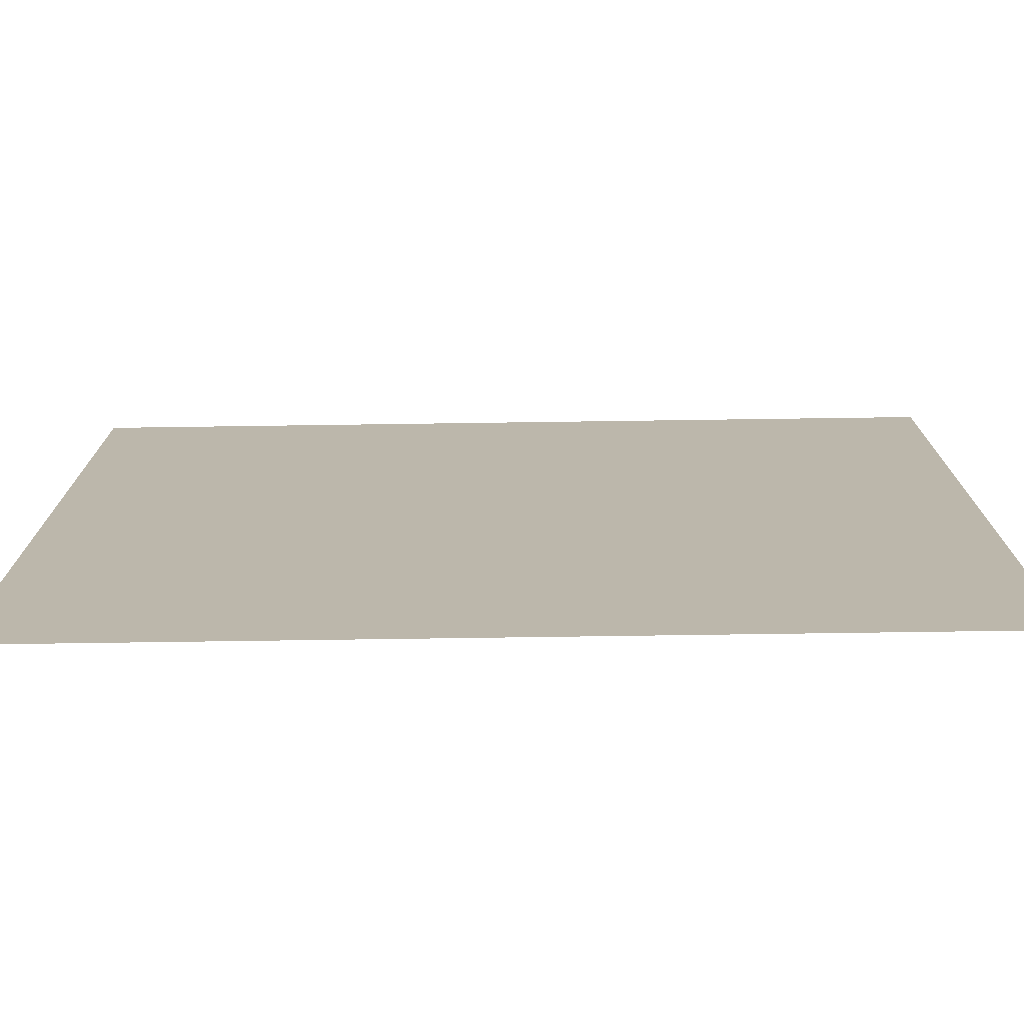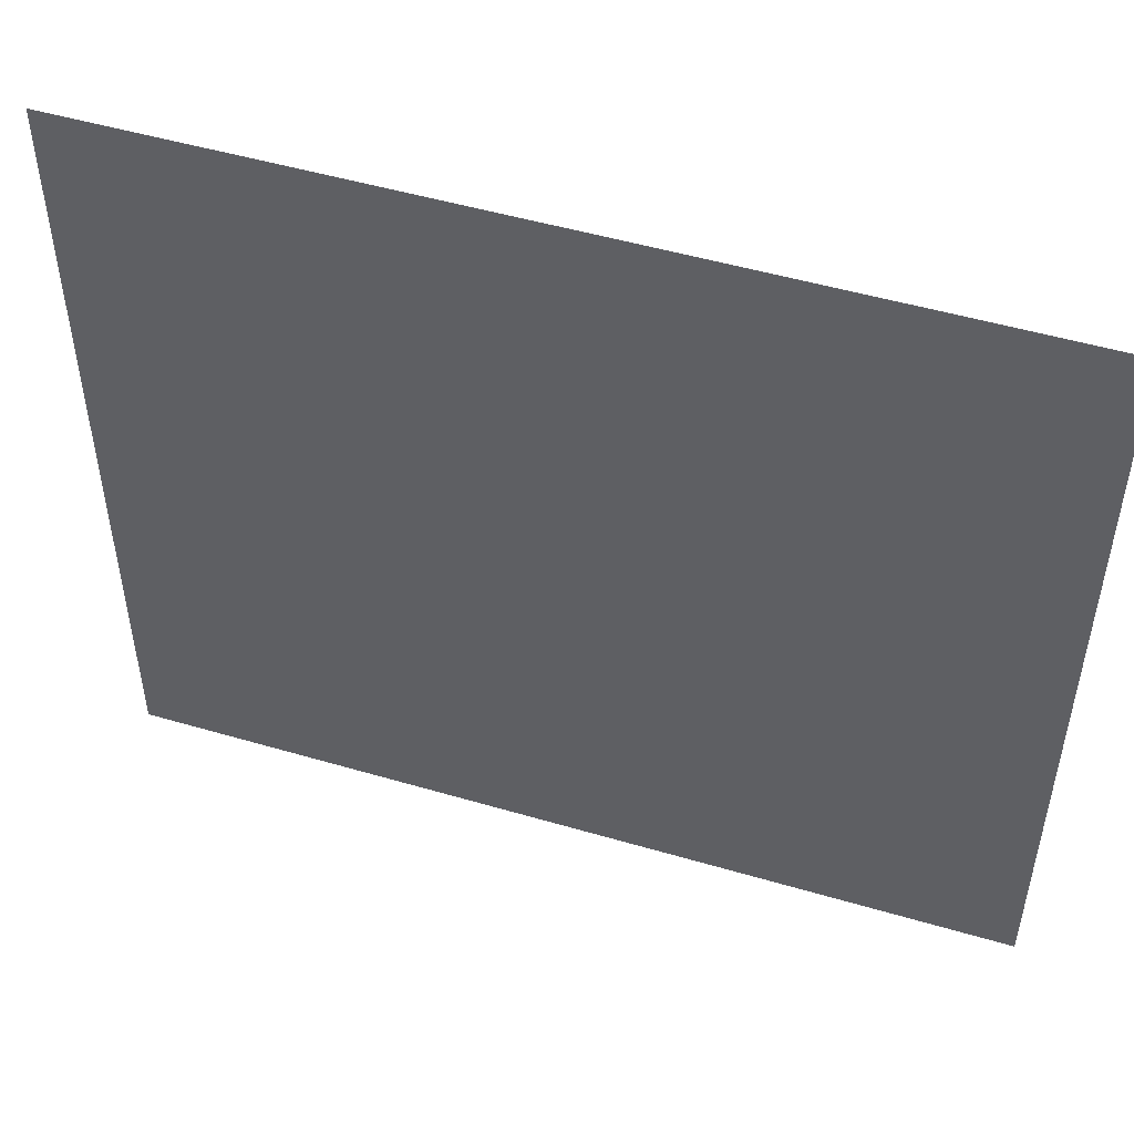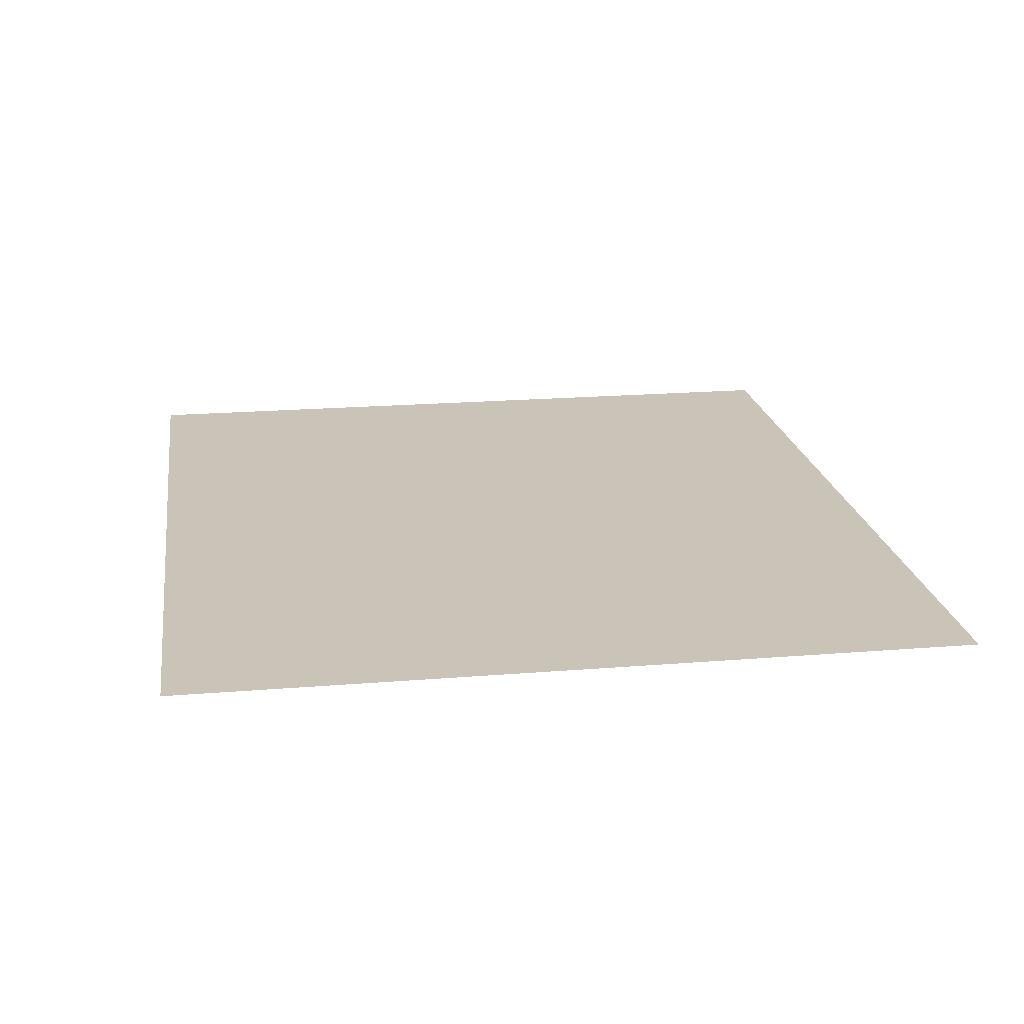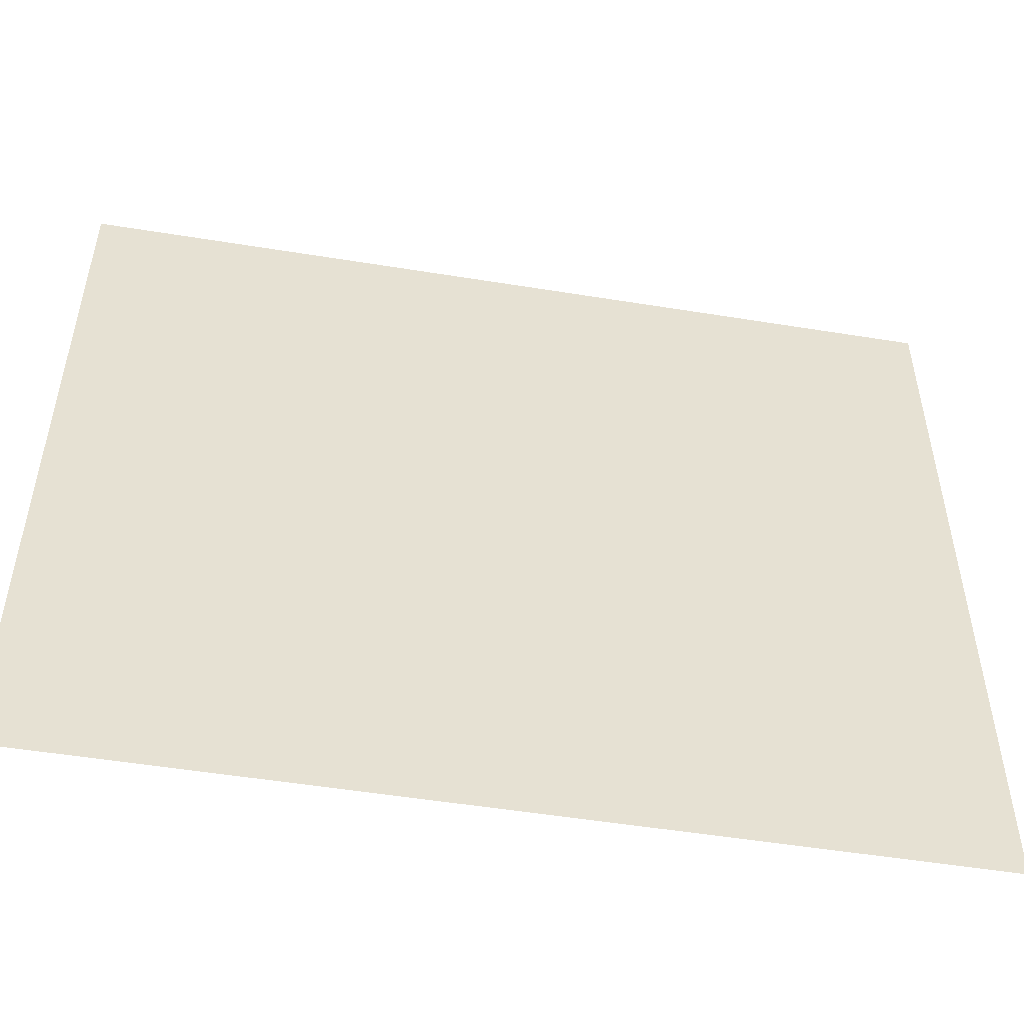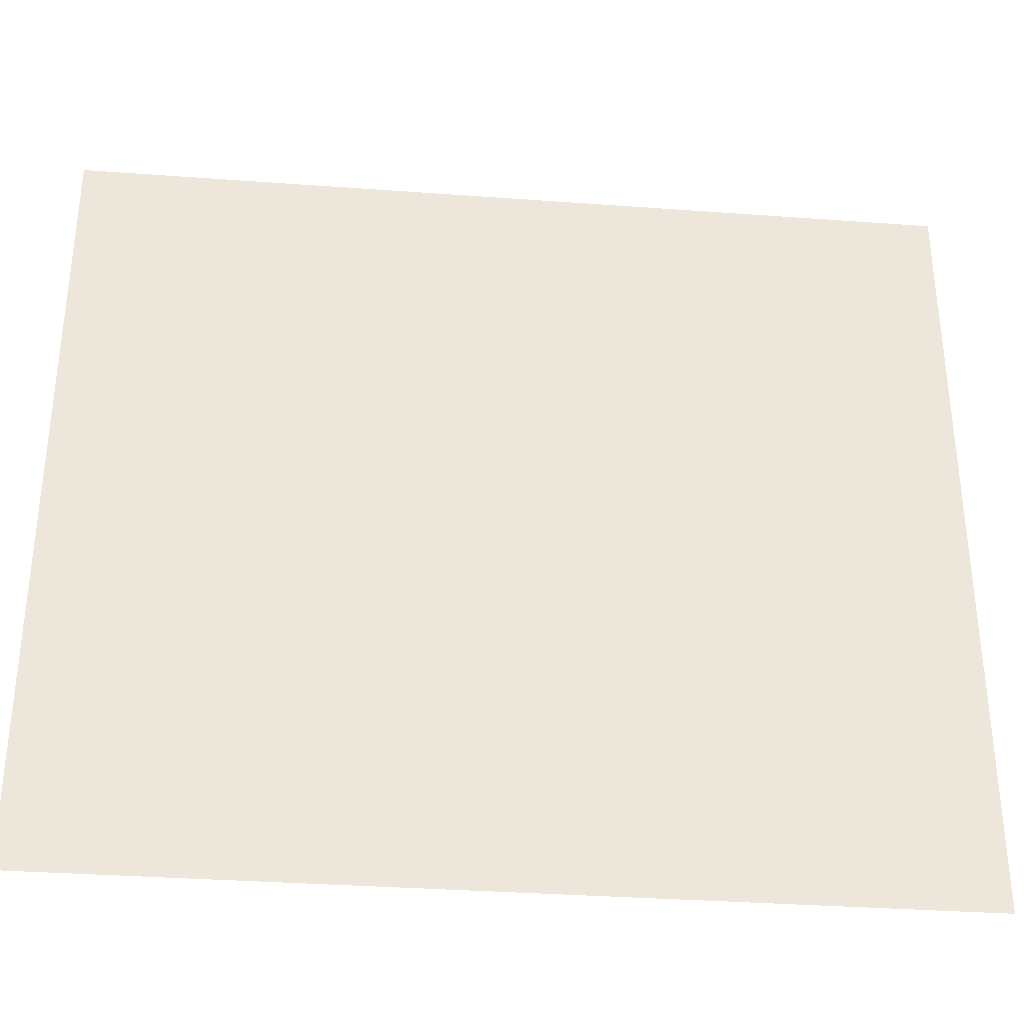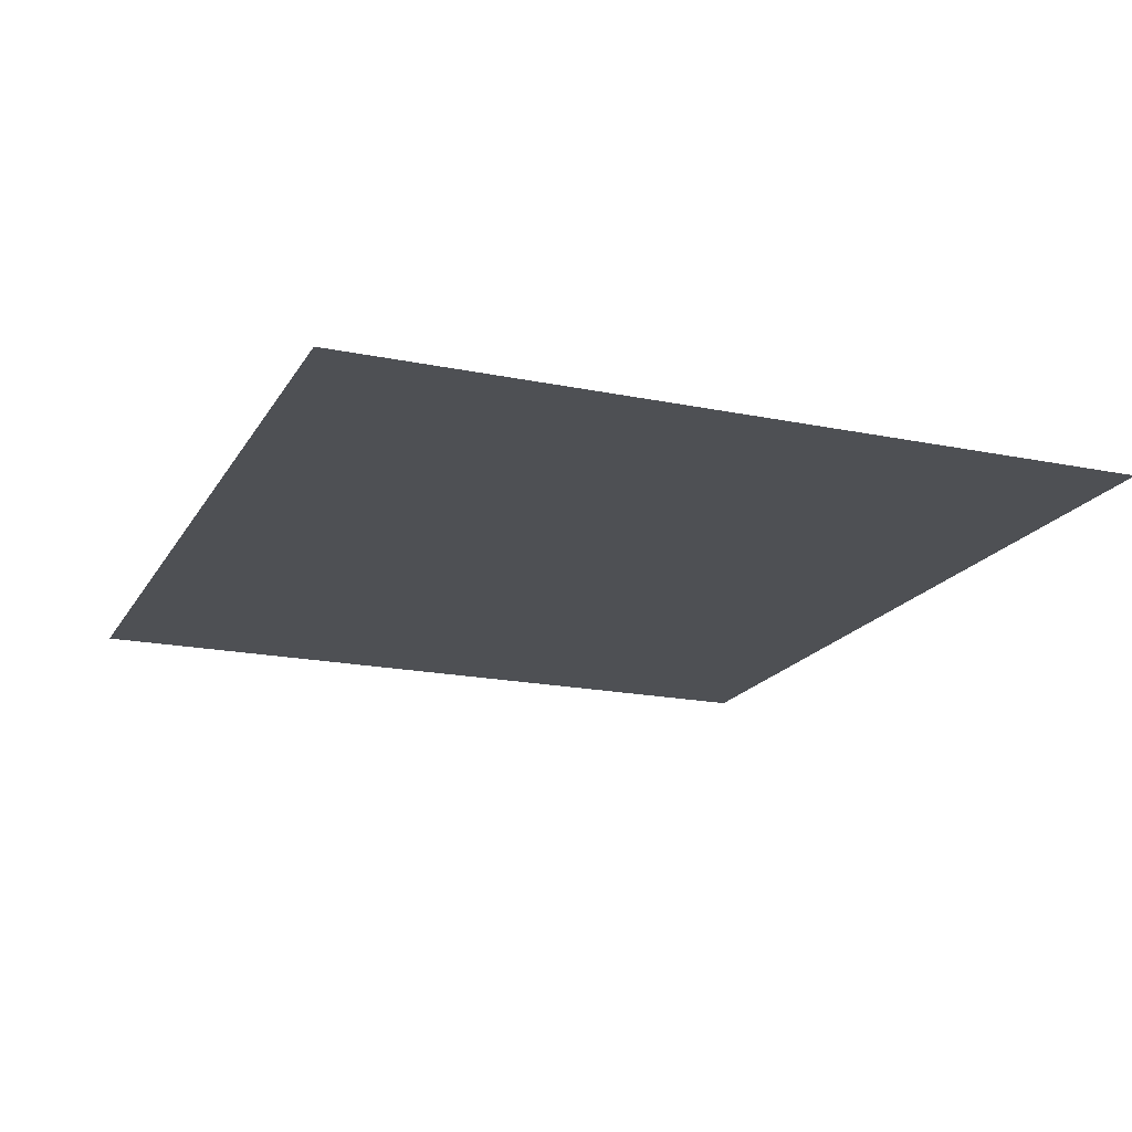
<metadata>
{"format":"obj","ext":"obj","renderer":"f3d","projection":"perspective","resolution":1024,"background":"white","views":[{"elev":-75.4,"azim":-179.2,"up":"+Z"},{"elev":50.2,"azim":17.9,"up":"+Z"},{"elev":20.0,"azim":-98.6,"up":"+Y"},{"elev":-51.5,"azim":170.0,"up":"+Z"},{"elev":-34.0,"azim":-5.7,"up":"+Z"},{"elev":-18.5,"azim":68.3,"up":"+Y"}]}
</metadata>
<code>
v  -436.6 0.5875 389.4
v  436.6 0.5875 389.4
v  436.6 0.5875 -389.4
v  -436.6 0.5875 -389.4
o Piso
g Piso
f 1 2 3
f 3 4 1

</code>
